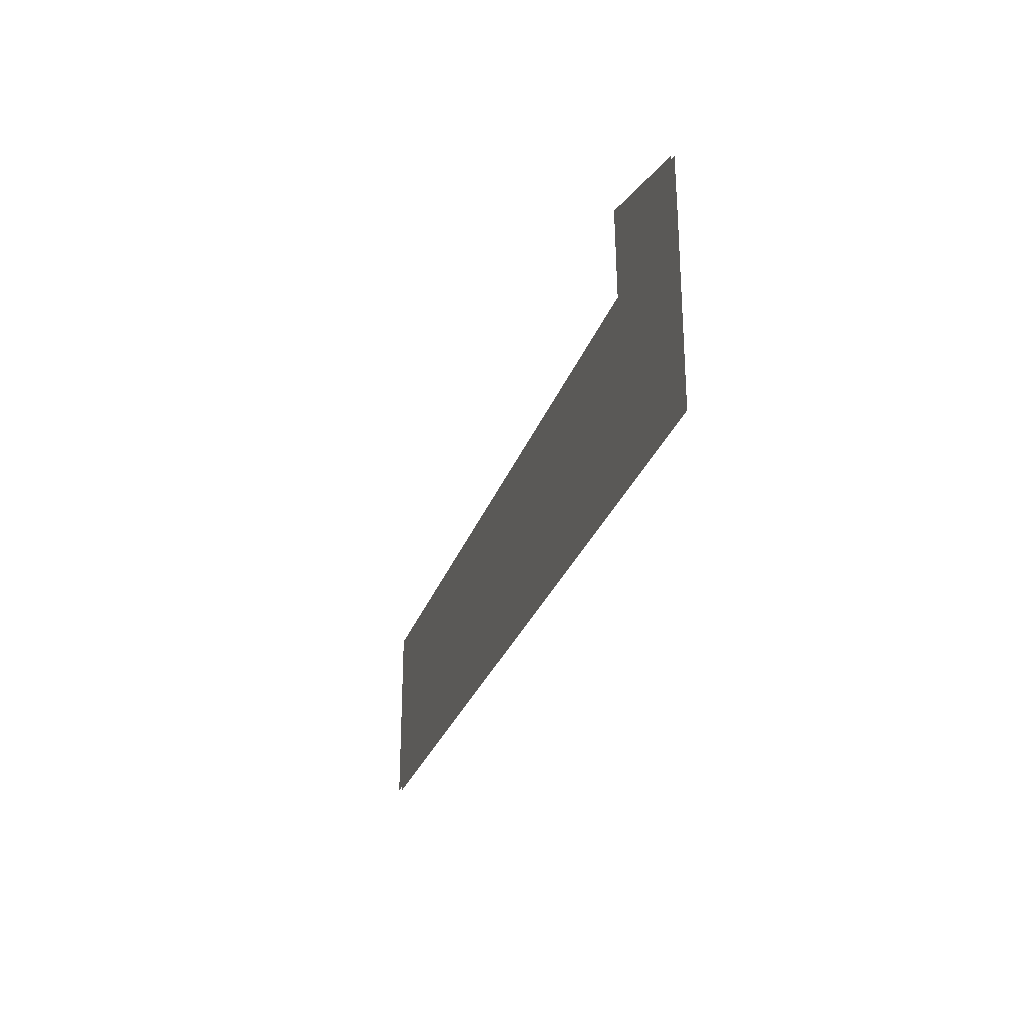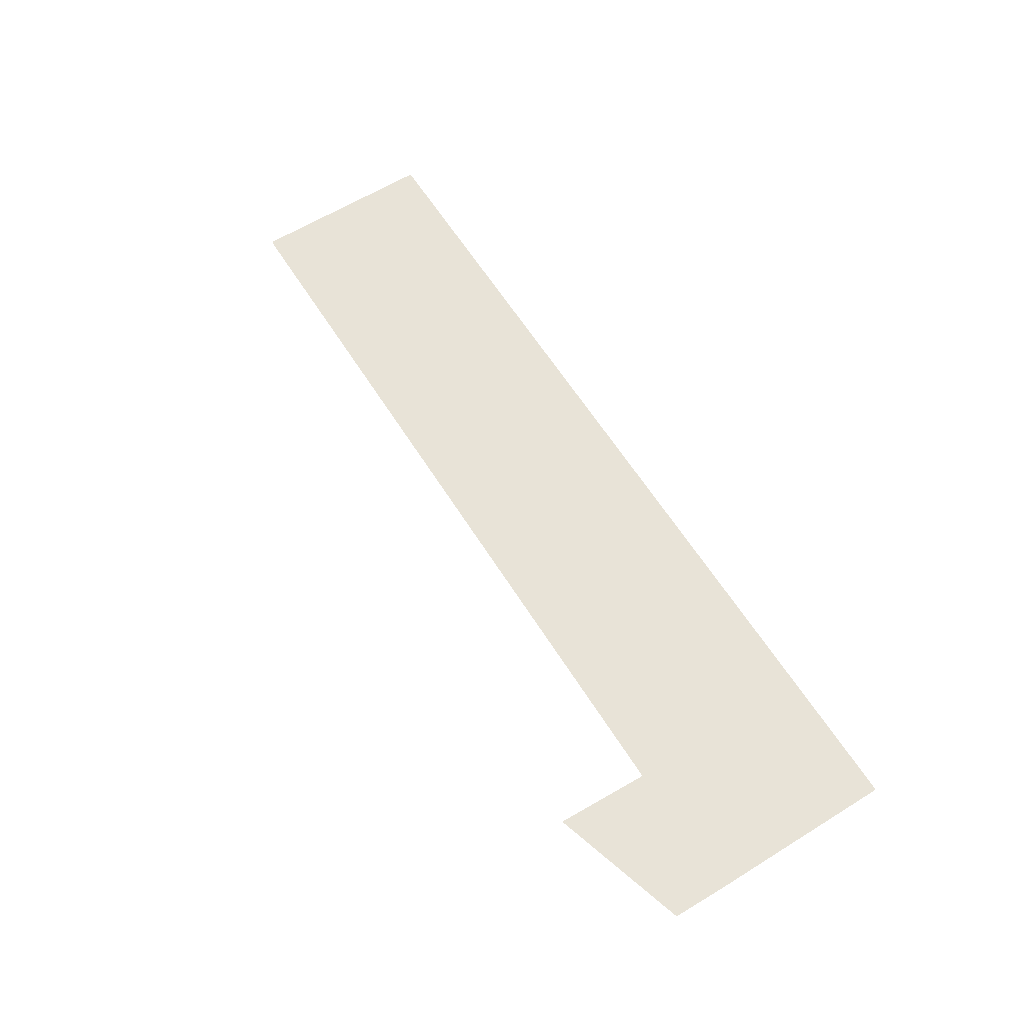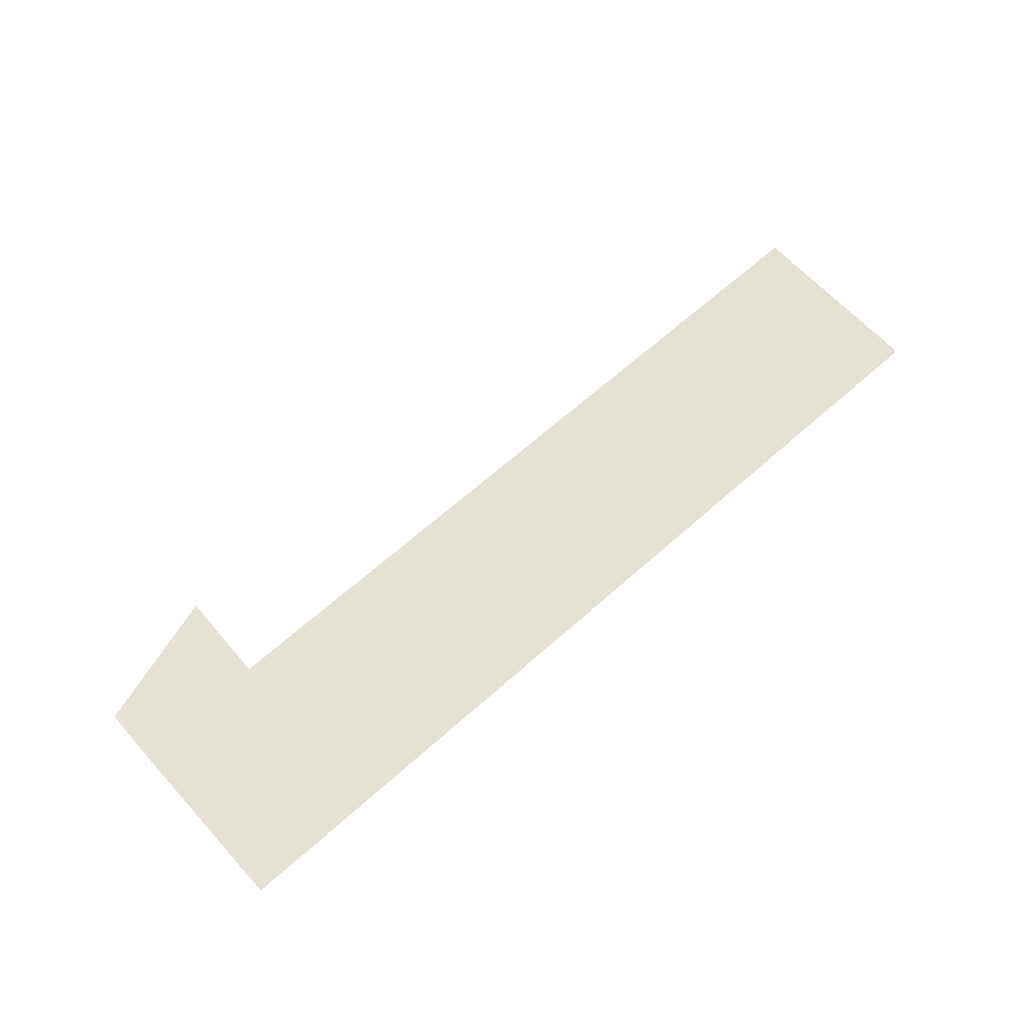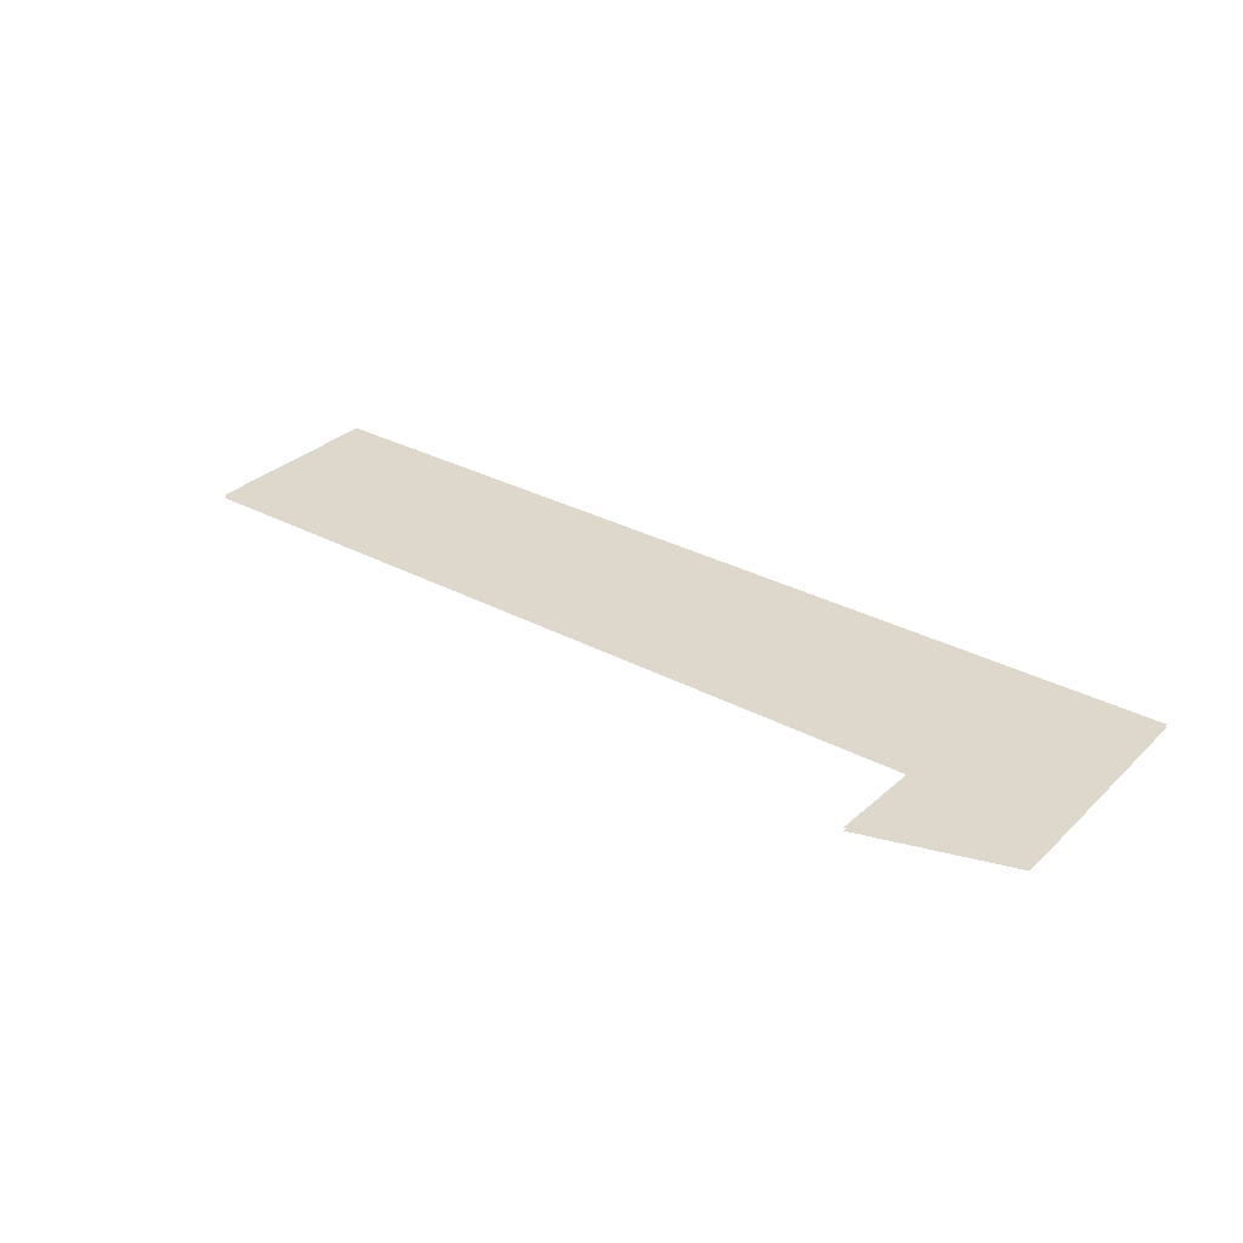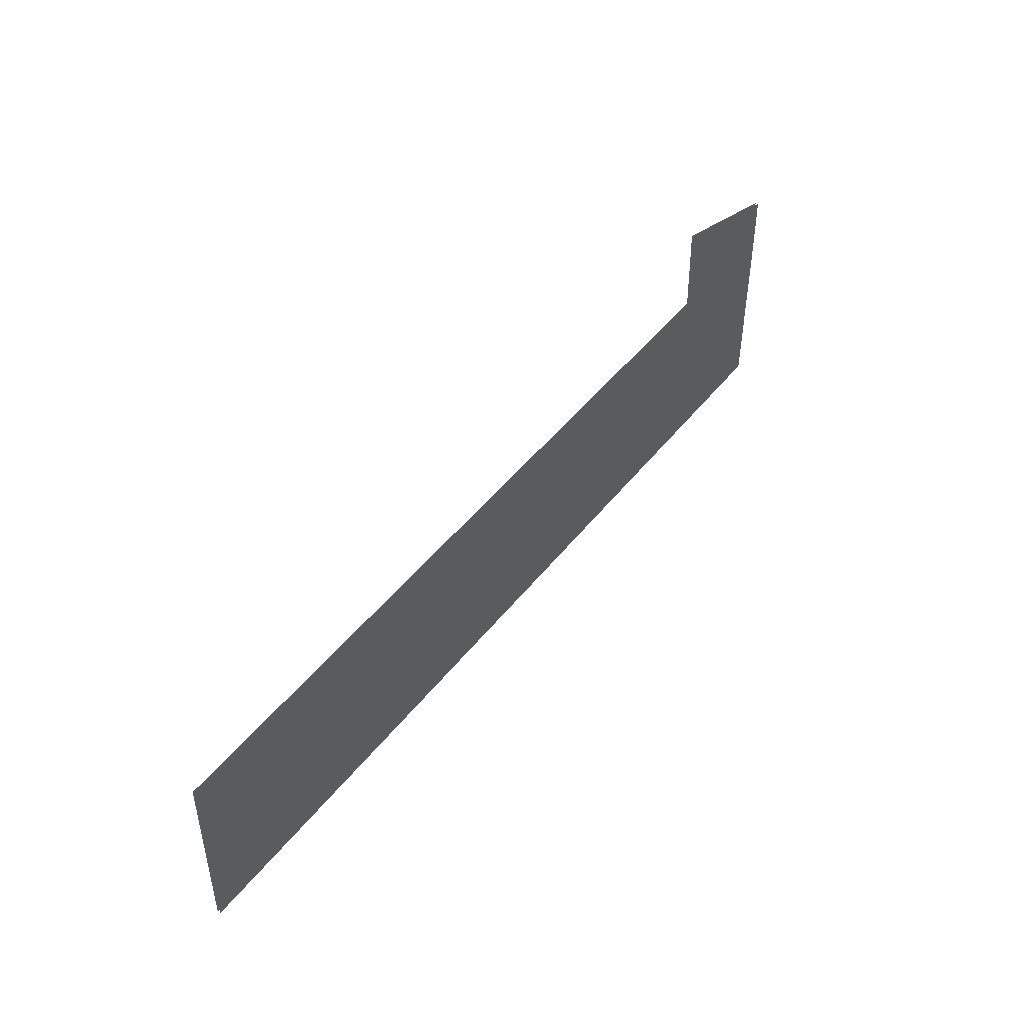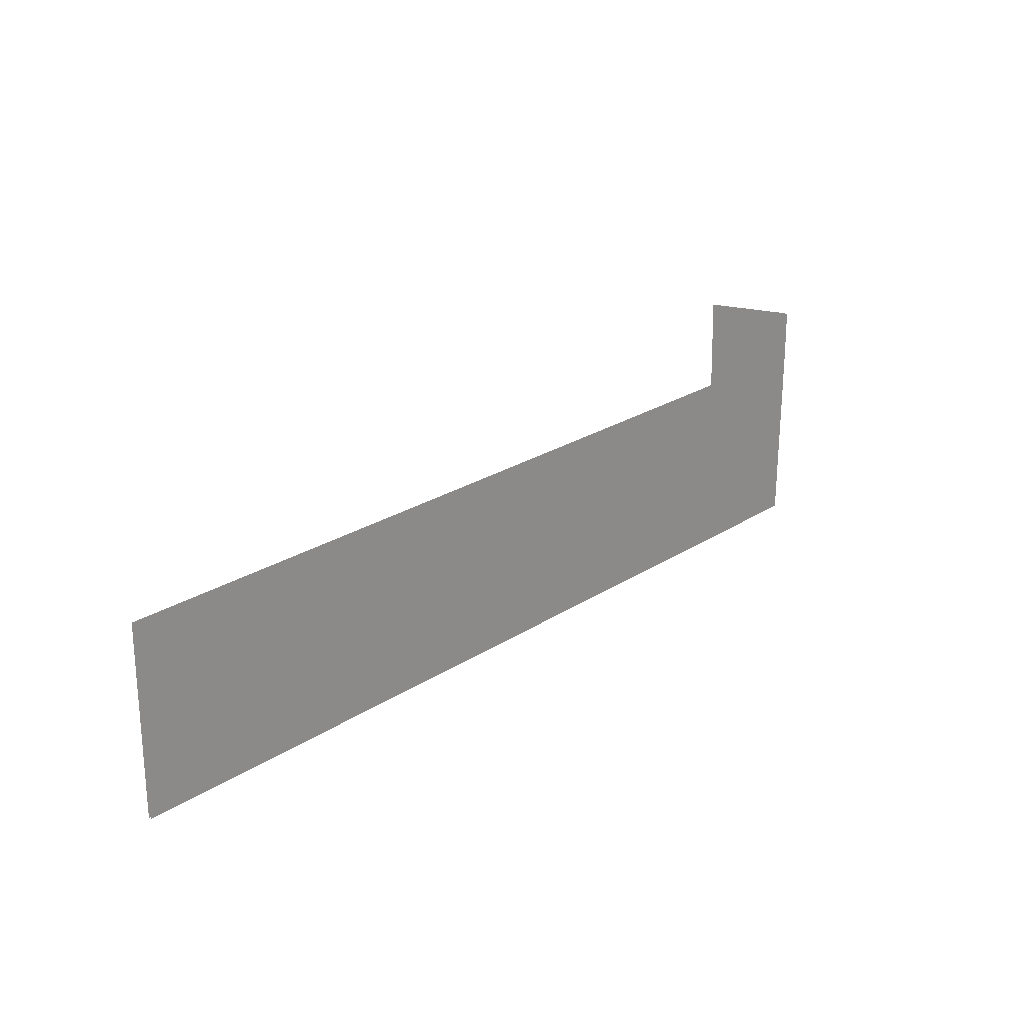
<metadata>
{"format":"obj","ext":"obj","renderer":"f3d","projection":"perspective","resolution":1024,"background":"white","views":[{"elev":-27.4,"azim":-106.6,"up":"+Y"},{"elev":61.6,"azim":-121.9,"up":"+Z"},{"elev":64.2,"azim":-42.0,"up":"+Z"},{"elev":31.2,"azim":-142.6,"up":"+Z"},{"elev":46.9,"azim":125.9,"up":"+Y"},{"elev":24.1,"azim":133.1,"up":"+Y"}]}
</metadata>
<code>
o floor_4
v 2.202 -34.4 0
v 2.202 -34.4 -0.1
v 2.229 -40.57 0
v 2.229 -40.57 -0.1
v 33.03 -40.57 0
v 33.03 -40.57 -0.1
v 32.99 -34.19 0
v 32.99 -34.19 -0.1
v 6.733 -34.24 0
v 6.733 -34.24 -0.1
v 6.816 -31.1 0
v 6.816 -31.1 -0.1
v 2.223 -32.52 0
v 2.223 -32.52 -0.1
f 13 1 9
f 10 2 14
f 13 9 11
f 12 10 14
f 7 9 5
f 6 10 8
f 3 5 9
f 10 6 4
f 3 9 1
f 2 10 4

</code>
